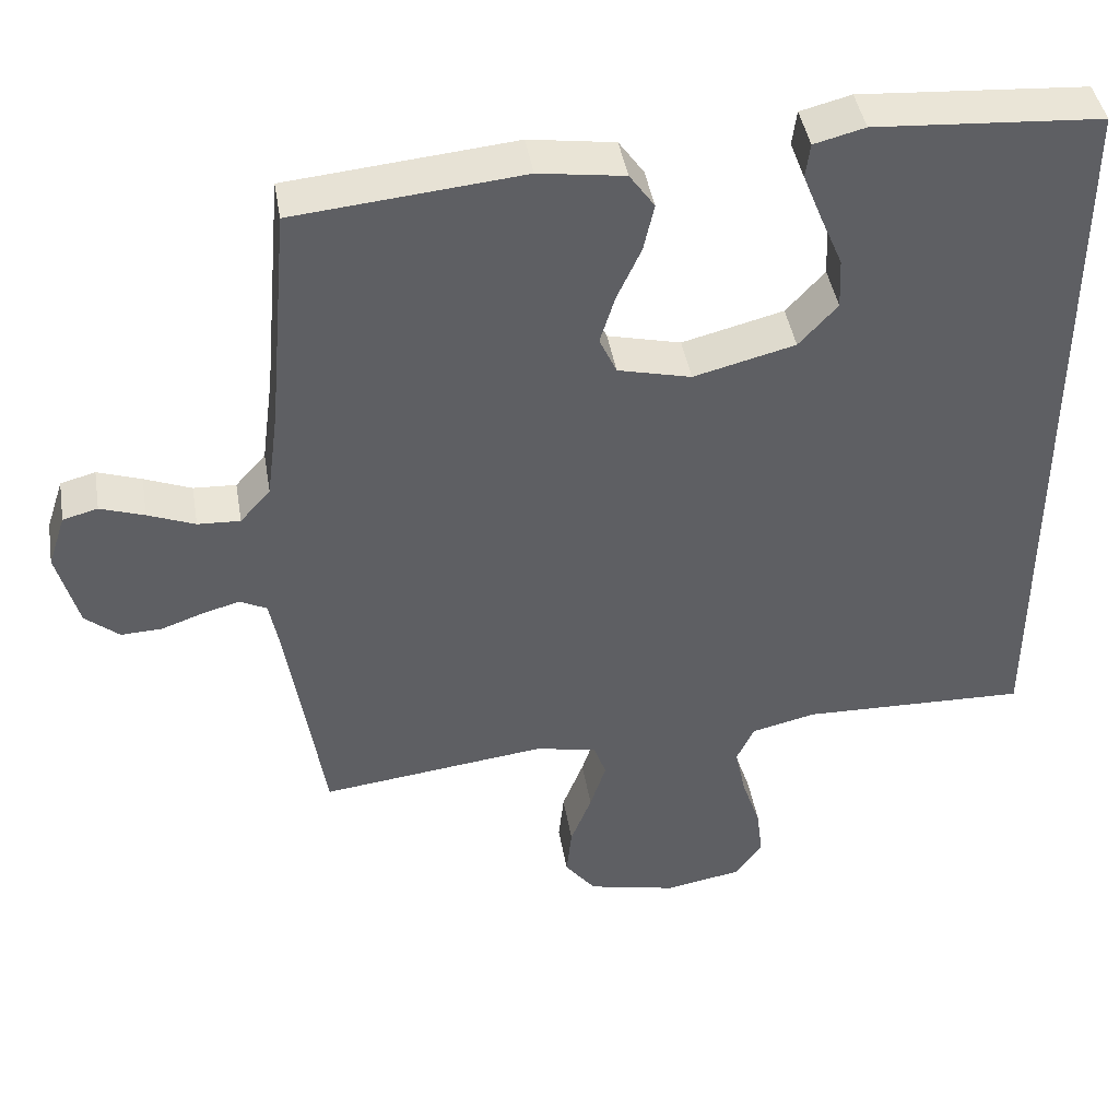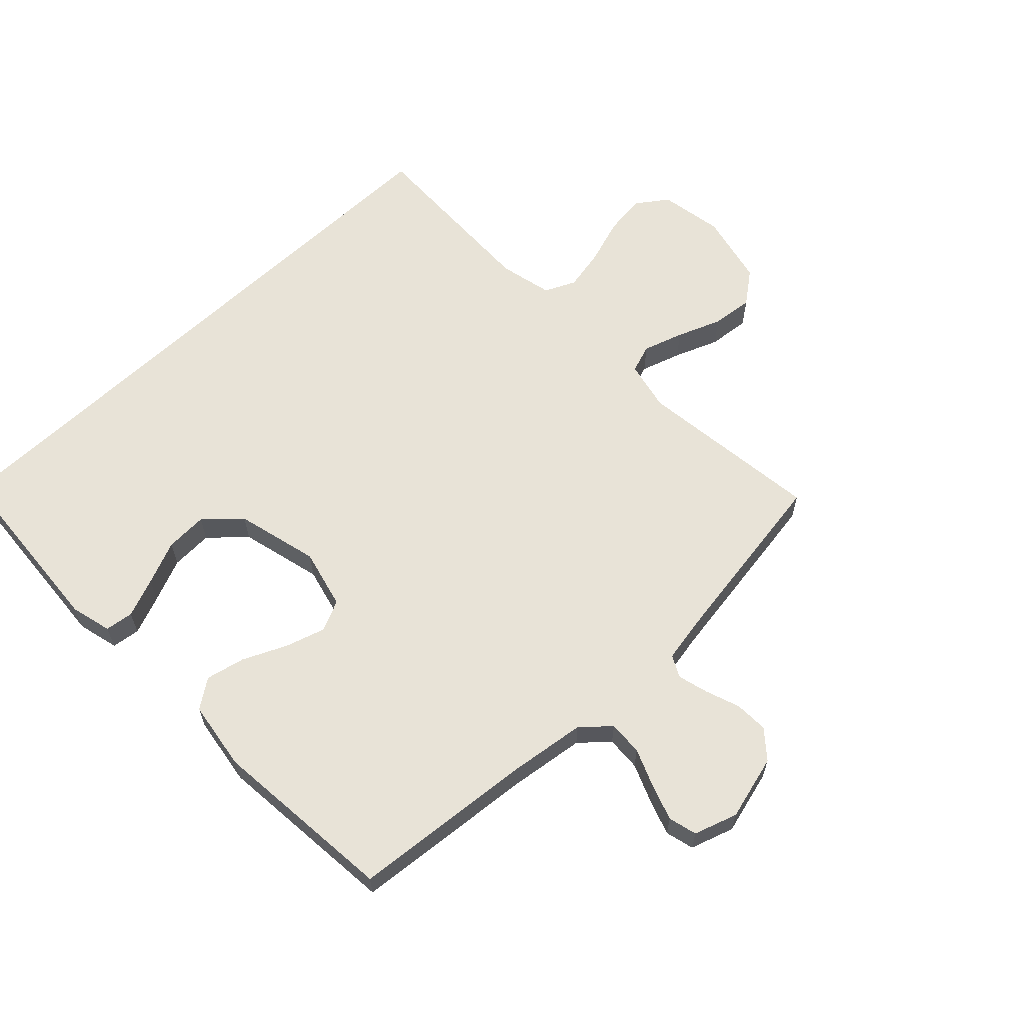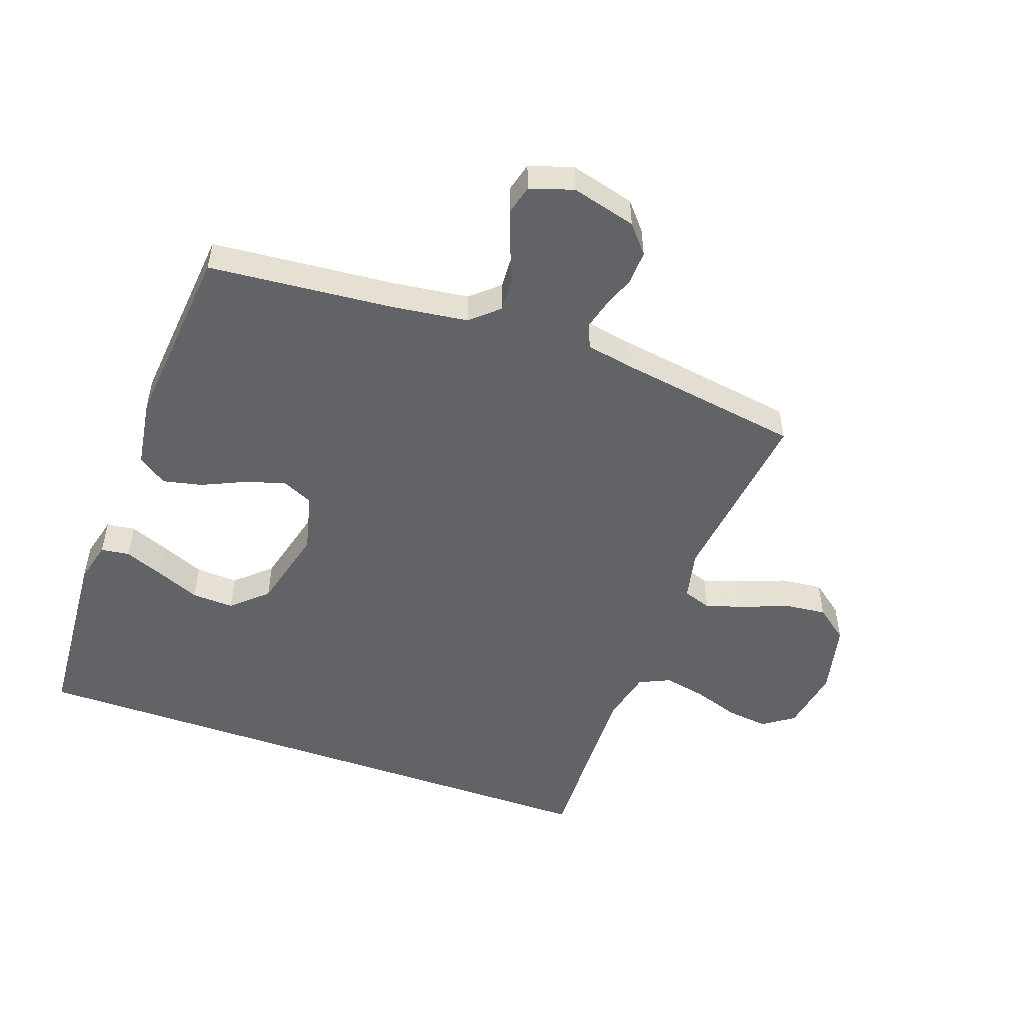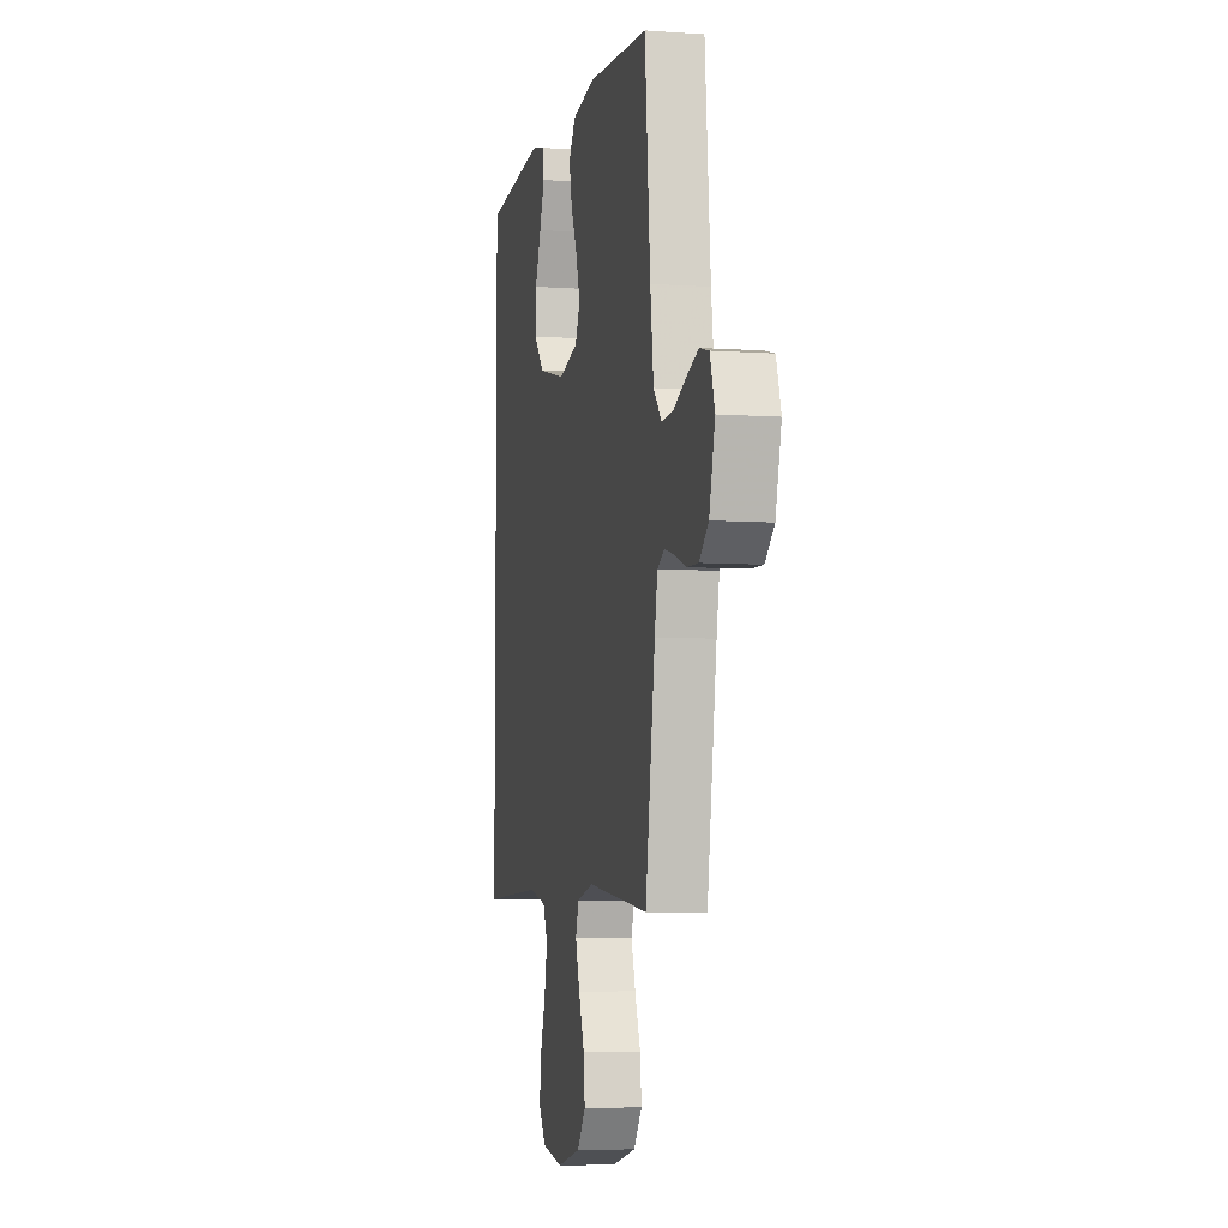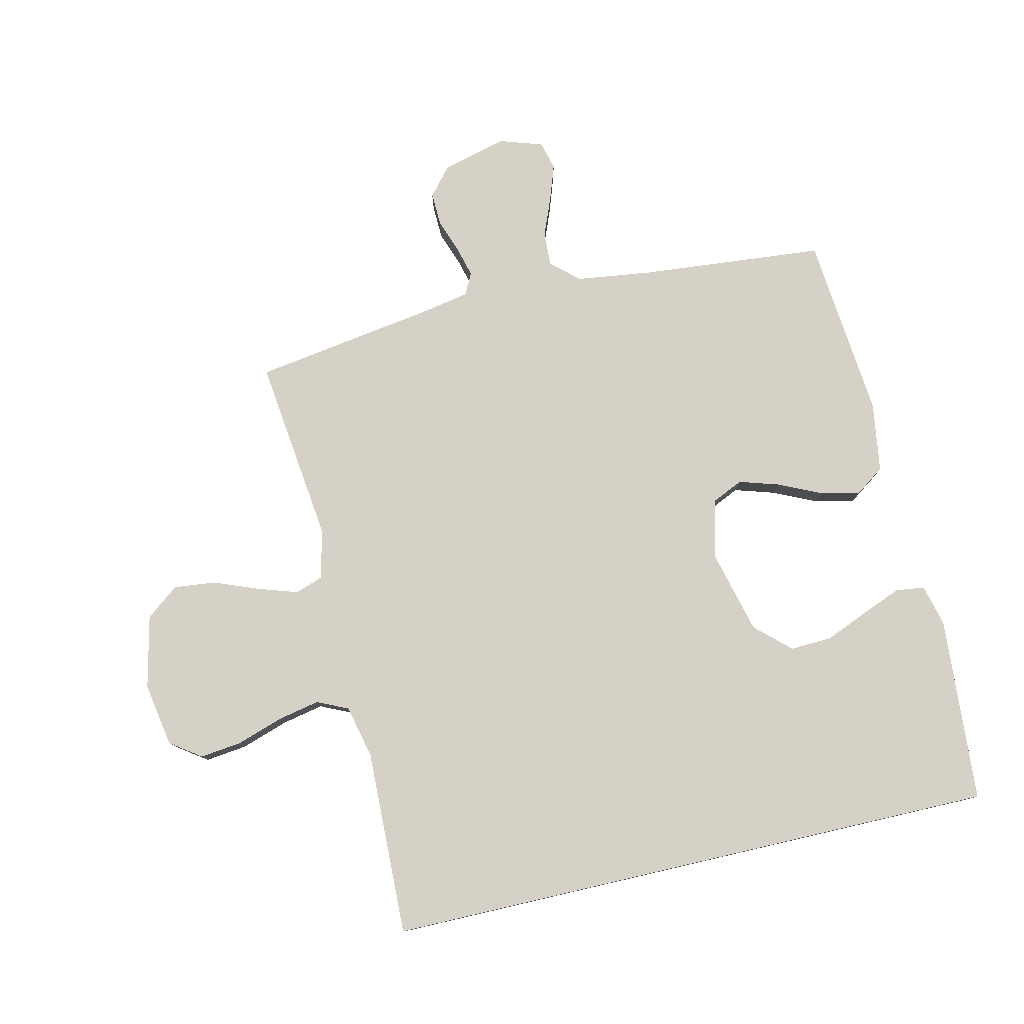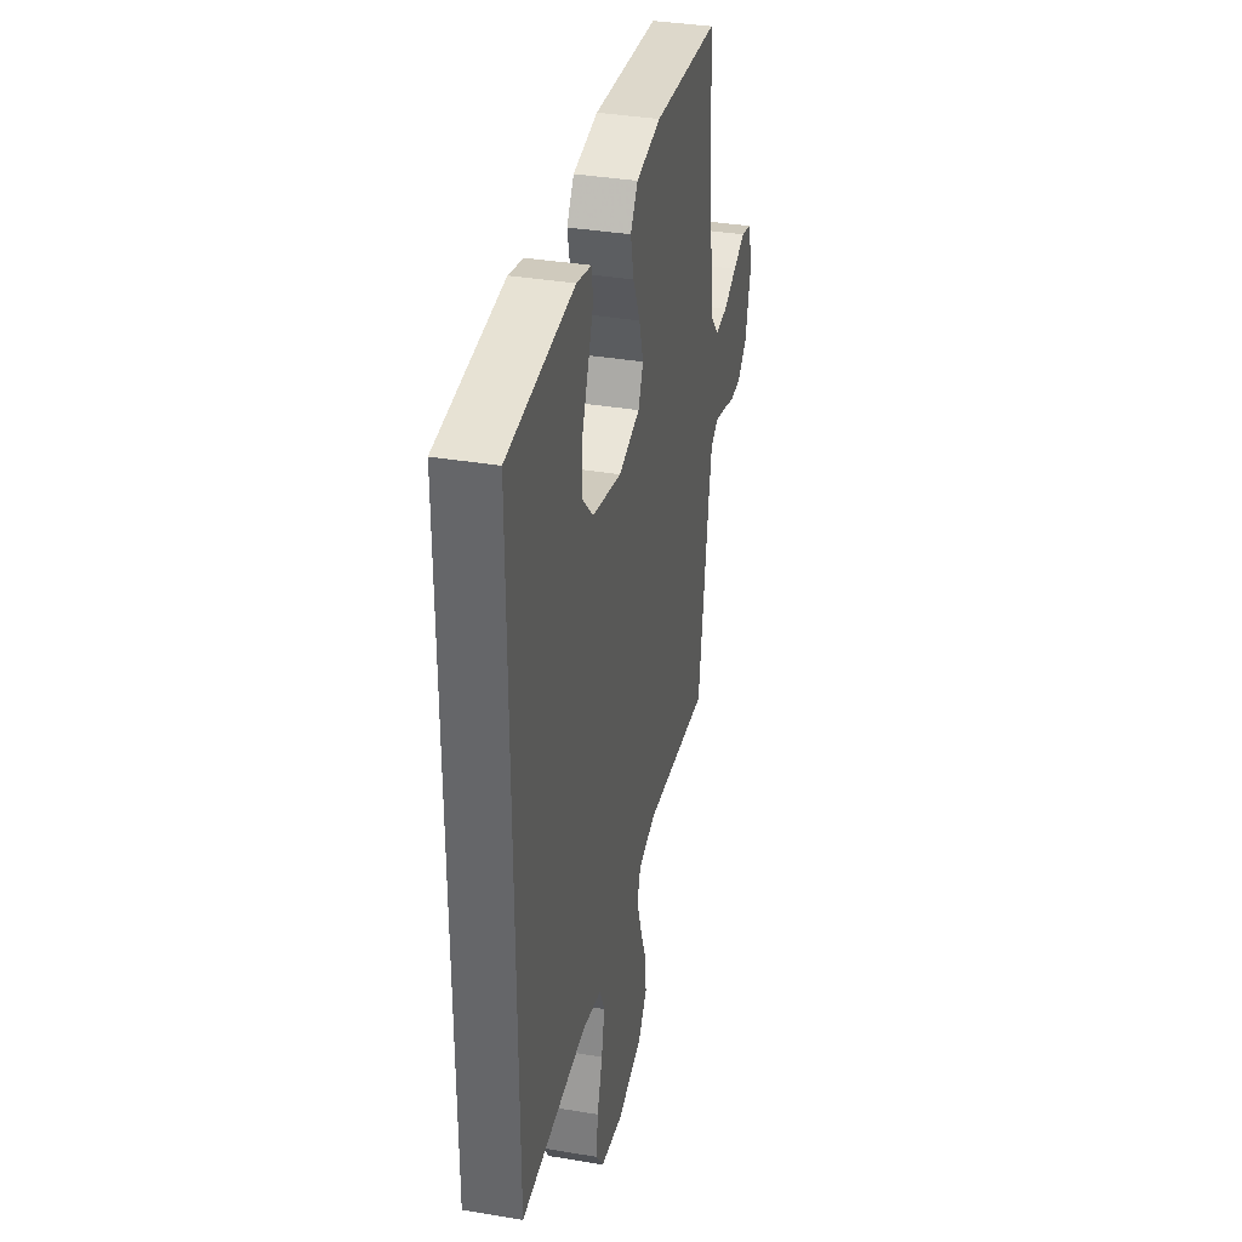
<metadata>
{"format":"obj","ext":"obj","renderer":"f3d","projection":"perspective","resolution":1024,"background":"white","views":[{"elev":43.4,"azim":170.4,"up":"+Z"},{"elev":62.2,"azim":46.4,"up":"+Y"},{"elev":-50.9,"azim":70.4,"up":"+Y"},{"elev":-6.2,"azim":78.1,"up":"+Z"},{"elev":78.7,"azim":-103.0,"up":"+Y"},{"elev":36.3,"azim":-77.6,"up":"+Z"}]}
</metadata>
<code>
v -0.5 0.07 -0.473
v -0.5 0.07 0.525
v -0.2 0.07 0.547
v -0.133 0.07 0.53
v -0.127 0.07 0.484
v -0.152 0.07 0.421
v -0.182 0.07 0.35
v -0.185 0.07 0.282
v -0.134 0.07 0.226
v 0 0.07 0.192
v 0.097 0.07 0.216
v 0.12 0.07 0.266
v 0.1 0.07 0.331
v 0.068 0.07 0.401
v 0.054 0.07 0.464
v 0.087 0.07 0.511
v 0.2 0.07 0.528
v 0.5 0.07 0.5
v 0.527 0.07 0.2
v 0.543 0.07 0.079
v 0.583 0.07 0.034
v 0.639 0.07 0.037
v 0.701 0.07 0.062
v 0.759 0.07 0.082
v 0.805 0.07 0.07
v 0.828 0.07 0
v 0.8 0.07 -0.105
v 0.755 0.07 -0.143
v 0.701 0.07 -0.141
v 0.645 0.07 -0.121
v 0.596 0.07 -0.108
v 0.561 0.07 -0.126
v 0.547 0.07 -0.2
v 0.5 0.07 -0.5
v 0.2 0.07 -0.464
v 0.119 0.07 -0.482
v 0.103 0.07 -0.528
v 0.124 0.07 -0.593
v 0.152 0.07 -0.665
v 0.159 0.07 -0.732
v 0.118 0.07 -0.785
v 0 0.07 -0.812
v -0.103 0.07 -0.794
v -0.138 0.07 -0.744
v -0.13 0.07 -0.677
v -0.105 0.07 -0.602
v -0.091 0.07 -0.534
v -0.114 0.07 -0.484
v -0.2 0.07 -0.464
v -0.5 0 -0.473
v -0.5 0 0.525
v -0.2 0 0.547
v -0.133 0 0.53
v -0.127 0 0.484
v -0.152 0 0.421
v -0.182 0 0.35
v -0.185 0 0.282
v -0.134 0 0.226
v 0 0 0.192
v 0.097 0 0.216
v 0.12 0 0.266
v 0.1 0 0.331
v 0.068 0 0.401
v 0.054 0 0.464
v 0.087 0 0.511
v 0.2 0 0.528
v 0.5 0 0.5
v 0.527 0 0.2
v 0.543 0 0.079
v 0.583 0 0.034
v 0.639 0 0.037
v 0.701 0 0.062
v 0.759 0 0.082
v 0.805 0 0.07
v 0.828 0 0
v 0.8 0 -0.105
v 0.755 0 -0.143
v 0.701 0 -0.141
v 0.645 0 -0.121
v 0.596 0 -0.108
v 0.561 0 -0.126
v 0.547 0 -0.2
v 0.5 0 -0.5
v 0.2 0 -0.464
v 0.119 0 -0.482
v 0.103 0 -0.528
v 0.124 0 -0.593
v 0.152 0 -0.665
v 0.159 0 -0.732
v 0.118 0 -0.785
v 0 0 -0.812
v -0.103 0 -0.794
v -0.138 0 -0.744
v -0.13 0 -0.677
v -0.105 0 -0.602
v -0.091 0 -0.534
v -0.114 0 -0.484
v -0.2 0 -0.464
f 44 45 46
f 43 44 46
f 42 43 46
f 41 42 46
f 40 41 46
f 39 40 46
f 38 39 46
f 37 38 46 47
f 36 37 47 48
f 33 34 35
f 36 48 49
f 35 36 49
f 33 35 49
f 32 33 49
f 28 29 30
f 27 28 30
f 26 27 30
f 25 26 30
f 24 25 30
f 23 24 30
f 22 23 30
f 21 22 30 31
f 32 49 1
f 31 32 1
f 21 31 1
f 20 21 1
f 17 18 19
f 16 17 19
f 15 16 19
f 14 15 19
f 13 14 19
f 5 6 7
f 4 5 7
f 3 4 7
f 2 3 7
f 2 7 8
f 1 2 8 9
f 12 13 19 20
f 11 12 20
f 10 11 20 1
f 1 9 10
f 95 94 93
f 95 93 92
f 95 92 91
f 95 91 90
f 95 90 89
f 95 89 88
f 95 88 87
f 96 95 87 86
f 97 96 86 85
f 84 83 82
f 98 97 85
f 98 85 84
f 98 84 82
f 98 82 81
f 79 78 77
f 79 77 76
f 79 76 75
f 79 75 74
f 79 74 73
f 79 73 72
f 79 72 71
f 80 79 71 70
f 50 98 81
f 50 81 80
f 50 80 70
f 50 70 69
f 68 67 66
f 68 66 65
f 68 65 64
f 68 64 63
f 68 63 62
f 56 55 54
f 56 54 53
f 56 53 52
f 56 52 51
f 57 56 51
f 58 57 51 50
f 69 68 62 61
f 69 61 60
f 50 69 60 59
f 59 58 50
f 1 50 51 2
f 2 51 52 3
f 3 52 53 4
f 4 53 54 5
f 5 54 55 6
f 6 55 56 7
f 7 56 57 8
f 8 57 58 9
f 9 58 59 10
f 10 59 60 11
f 11 60 61 12
f 12 61 62 13
f 13 62 63 14
f 14 63 64 15
f 15 64 65 16
f 16 65 66 17
f 17 66 67 18
f 18 67 68 19
f 19 68 69 20
f 20 69 70 21
f 21 70 71 22
f 22 71 72 23
f 23 72 73 24
f 24 73 74 25
f 25 74 75 26
f 26 75 76 27
f 27 76 77 28
f 28 77 78 29
f 29 78 79 30
f 30 79 80 31
f 31 80 81 32
f 32 81 82 33
f 33 82 83 34
f 34 83 84 35
f 35 84 85 36
f 36 85 86 37
f 37 86 87 38
f 38 87 88 39
f 39 88 89 40
f 40 89 90 41
f 41 90 91 42
f 42 91 92 43
f 43 92 93 44
f 44 93 94 45
f 45 94 95 46
f 46 95 96 47
f 47 96 97 48
f 48 97 98 49
f 49 98 50 1

</code>
